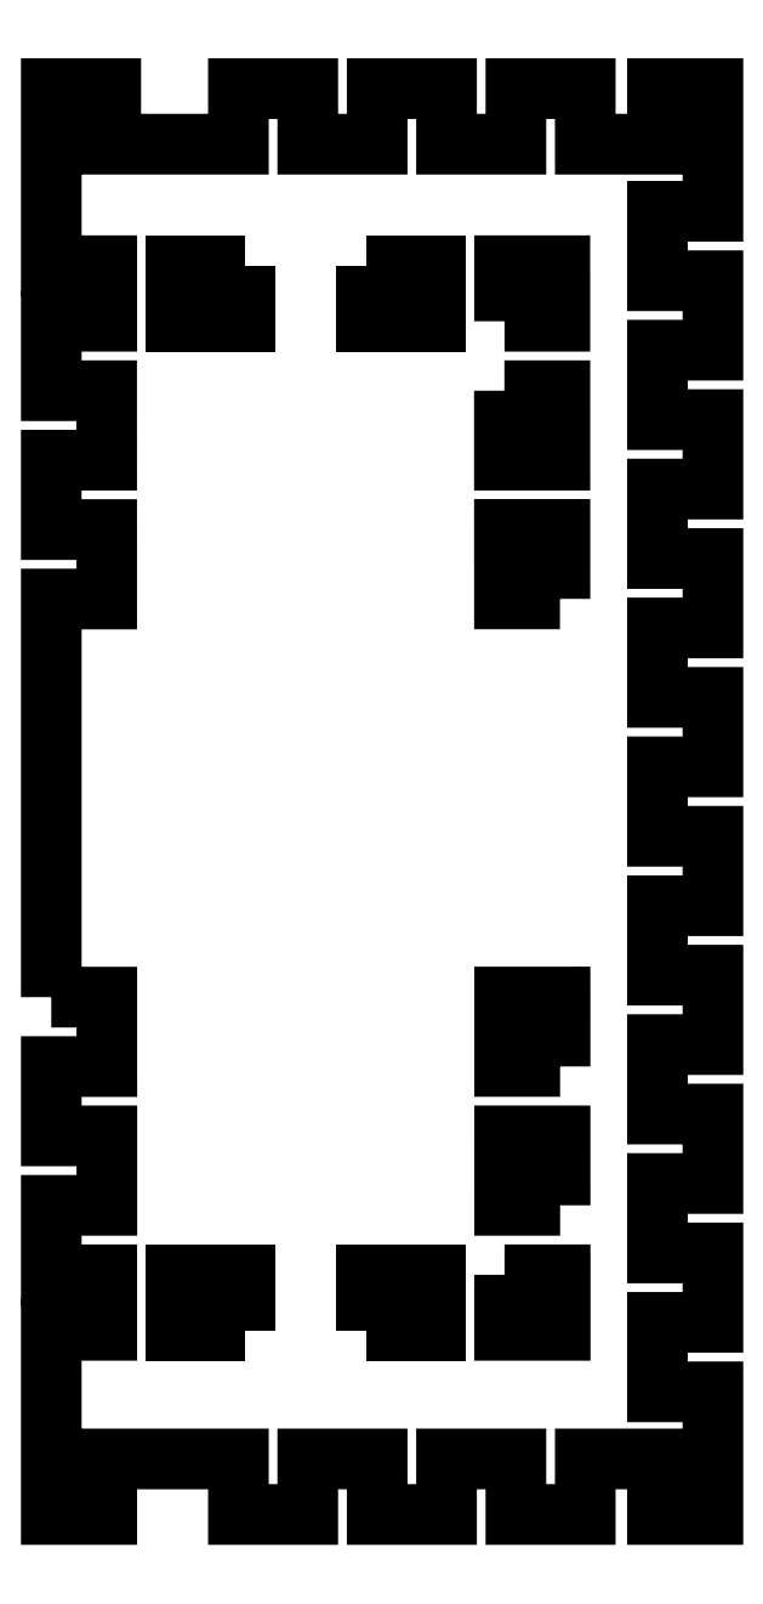
<metadata>
{"format":"dxf","ext":"dxf","renderer":"ezdxf+matplotlib","layout":"modelspace","background":"white","min_lineweight":24,"dpi":150}
</metadata>
<code>
0
SECTION
2
ENTITIES
0
LWPOLYLINE
8
0
90
96
70
1
43
0
10
-27.5
20
-19.76
10
-21.49
20
-19.76
10
-21.49
20
-27.26
10
-27.5
20
-27.26
10
-27.5
20
-34.74
10
-21.49
20
-34.74
10
-21.49
20
-42.24
10
-27.5
20
-42.24
10
-27.5
20
-49.74
10
-21.5
20
-49.74
10
-21.5
20
-55.74
10
-27.5
20
-55.74
10
-27.5
20
-75.63
10
-21.5
20
-75.63
10
-21.5
20
-69.63
10
-7.269
20
-69.63
10
-7.269
20
-75.63
10
0.2314
20
-75.63
10
0.2314
20
-69.63
10
7.731
20
-69.63
10
7.731
20
-75.63
10
15.23
20
-75.63
10
15.23
20
-69.63
10
22.73
20
-69.63
10
22.73
20
-75.63
10
30.23
20
-75.63
10
30.23
20
-69.63
10
38.03
20
-69.63
10
38.03
20
-75.63
10
44.03
20
-75.63
10
44.03
20
-62.38
10
38.03
20
-62.38
10
38.03
20
-54.88
10
44.03
20
-54.88
10
44.03
20
-47.38
10
38.03
20
-47.38
10
38.03
20
-39.88
10
44.03
20
-39.88
10
44.03
20
-32.38
10
38.03
20
-32.38
10
38.03
20
-24.88
10
44.03
20
-24.88
10
44.03
20
-17.38
10
38.03
20
-17.38
10
38.03
20
-9.882
10
44.03
20
-9.882
10
44.03
20
-2.382
10
38.03
20
-2.382
10
38.03
20
5.118
10
44.03
20
5.118
10
44.03
20
12.62
10
38.03
20
12.62
10
38.03
20
20.12
10
44.03
20
20.12
10
44.03
20
27.62
10
38.03
20
27.62
10
38.03
20
35.12
10
44.03
20
35.12
10
44.03
20
42.62
10
38.03
20
42.62
10
38.03
20
50.12
10
44.03
20
50.12
10
44.03
20
57.62
10
38.03
20
57.62
10
38.03
20
65.12
10
44.03
20
65.12
10
44.03
20
78.37
10
38.03
20
78.37
10
38.03
20
72.37
10
30.23
20
72.37
10
30.23
20
78.37
10
22.73
20
78.37
10
22.73
20
72.37
10
15.23
20
72.37
10
15.23
20
78.37
10
7.731
20
78.37
10
7.731
20
72.37
10
0.2314
20
72.37
10
0.2314
20
78.37
10
-7.269
20
78.37
10
-7.269
20
72.37
10
-21.07
20
72.37
10
-21.07
20
78.37
10
-27.5
20
78.37
10
-27.5
20
59.24
10
-21.5
20
59.24
10
-21.5
20
53.24
10
-27.5
20
53.24
10
-27.5
20
45.74
10
-21.51
20
45.74
10
-21.51
20
38.24
10
-27.5
20
38.24
10
-27.5
20
30.74
10
-21.51
20
30.74
10
-21.51
20
23.24
10
-27.5
20
23.24
0
LWPOLYLINE
8
0
90
4
70
1
43
0
10
21.5
20
-49.74
10
27.52
20
-49.74
10
27.52
20
-55.74
10
21.5
20
-55.74
0
LWPOLYLINE
8
0
90
4
70
1
43
0
10
6.5
20
59.24
10
14
20
59.24
10
14
20
53.24
10
6.5
20
53.24
0
LWPOLYLINE
8
0
90
4
70
1
43
0
10
27.49
20
23.26
10
21.49
20
23.26
10
21.49
20
30.76
10
27.49
20
30.76
0
LWPOLYLINE
8
0
90
4
70
1
43
0
10
-6.5
20
59.24
10
-6.5
20
53.24
10
-14
20
53.24
10
-14
20
59.24
0
LWPOLYLINE
8
0
90
4
70
1
43
0
10
6.5
20
-55.74
10
6.5
20
-49.74
10
14
20
-49.74
10
14
20
-55.74
0
LWPOLYLINE
8
0
90
4
70
1
43
0
10
27.51
20
-42.24
10
21.51
20
-42.24
10
21.51
20
-34.74
10
27.51
20
-34.74
0
LWPOLYLINE
8
0
90
4
70
1
43
0
10
21.5
20
53.24
10
21.5
20
59.24
10
27.48
20
59.24
10
27.48
20
53.24
0
LWPOLYLINE
8
0
90
4
70
1
43
0
10
21.49
20
45.74
10
27.49
20
45.74
10
27.49
20
38.24
10
21.49
20
38.24
0
LWPOLYLINE
8
0
90
4
70
1
43
0
10
27.51
20
-27.24
10
21.51
20
-27.24
10
21.51
20
-19.74
10
27.51
20
-19.74
0
LWPOLYLINE
8
0
90
4
70
1
43
0
10
-6.5
20
-55.74
10
-14
20
-55.74
10
-14
20
-49.74
10
-6.5
20
-49.74
0
ENDSEC
0
EOF

</code>
